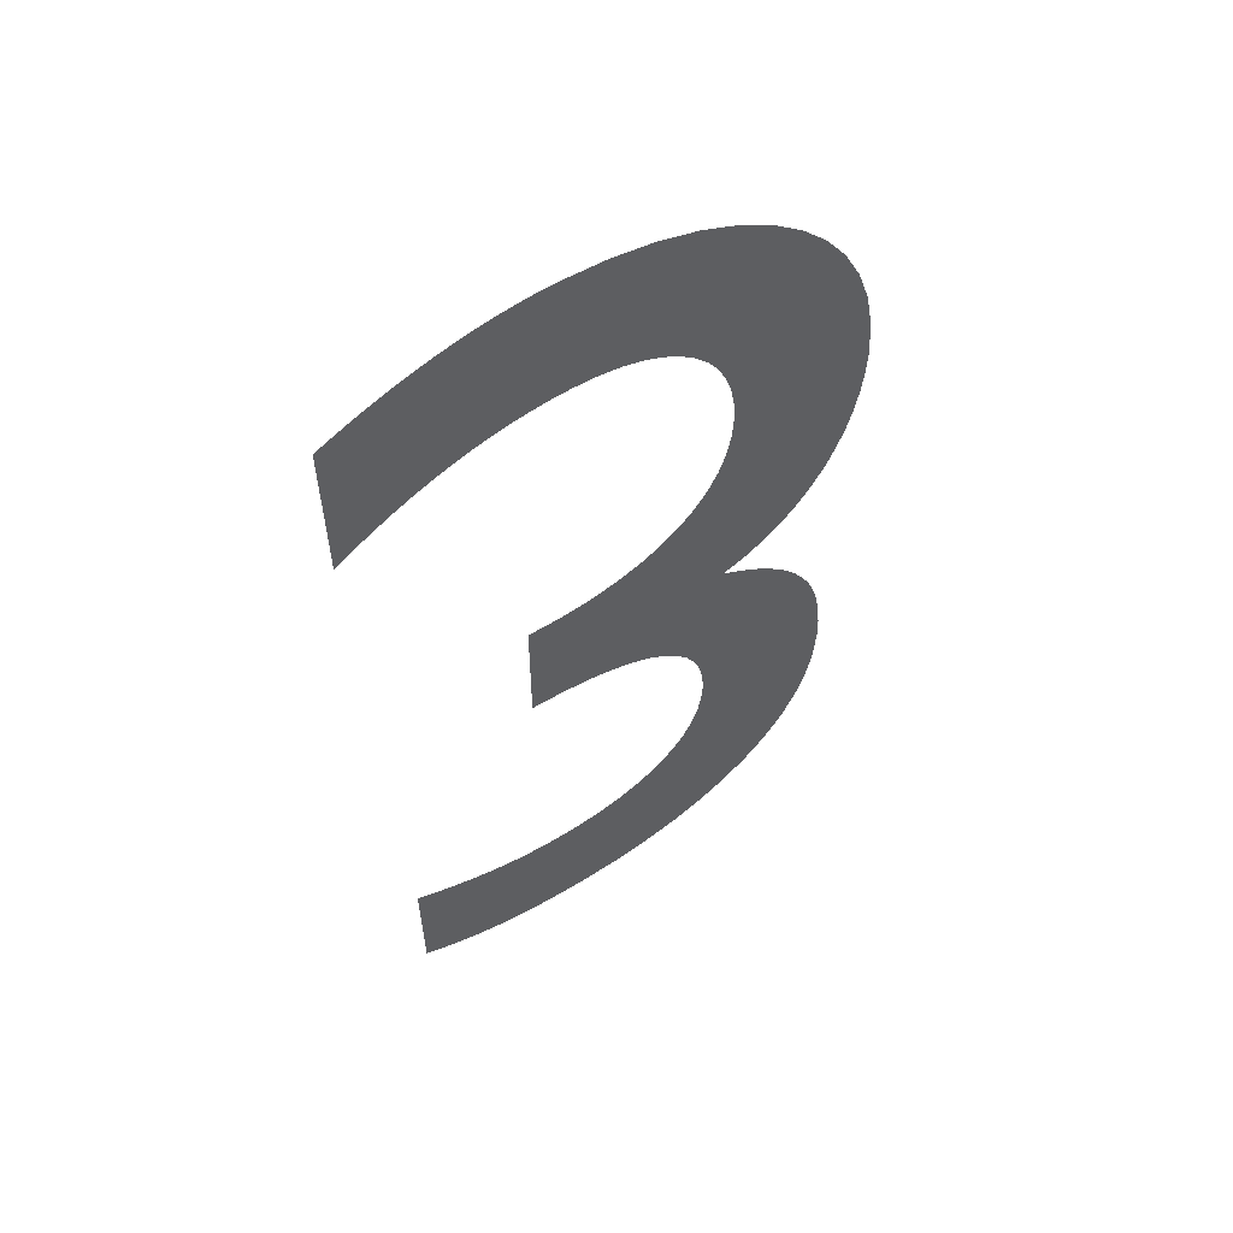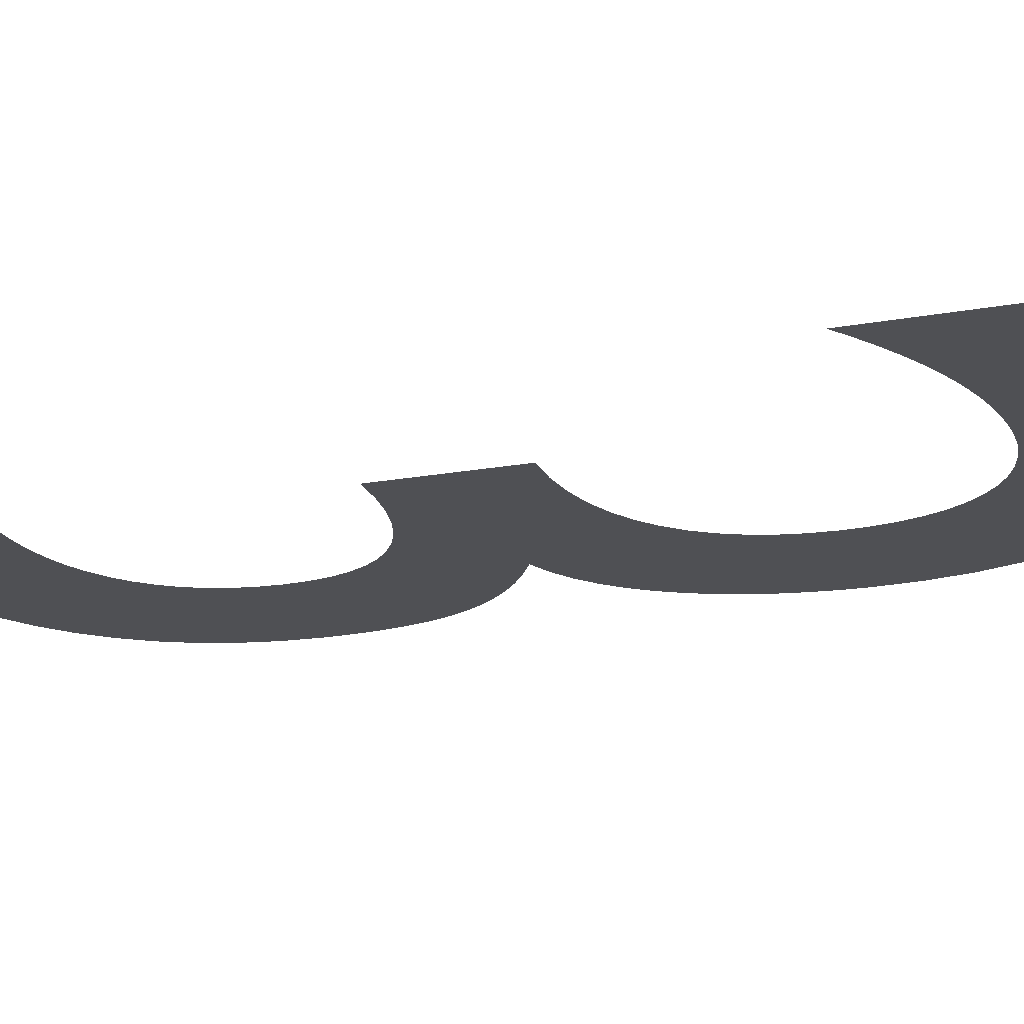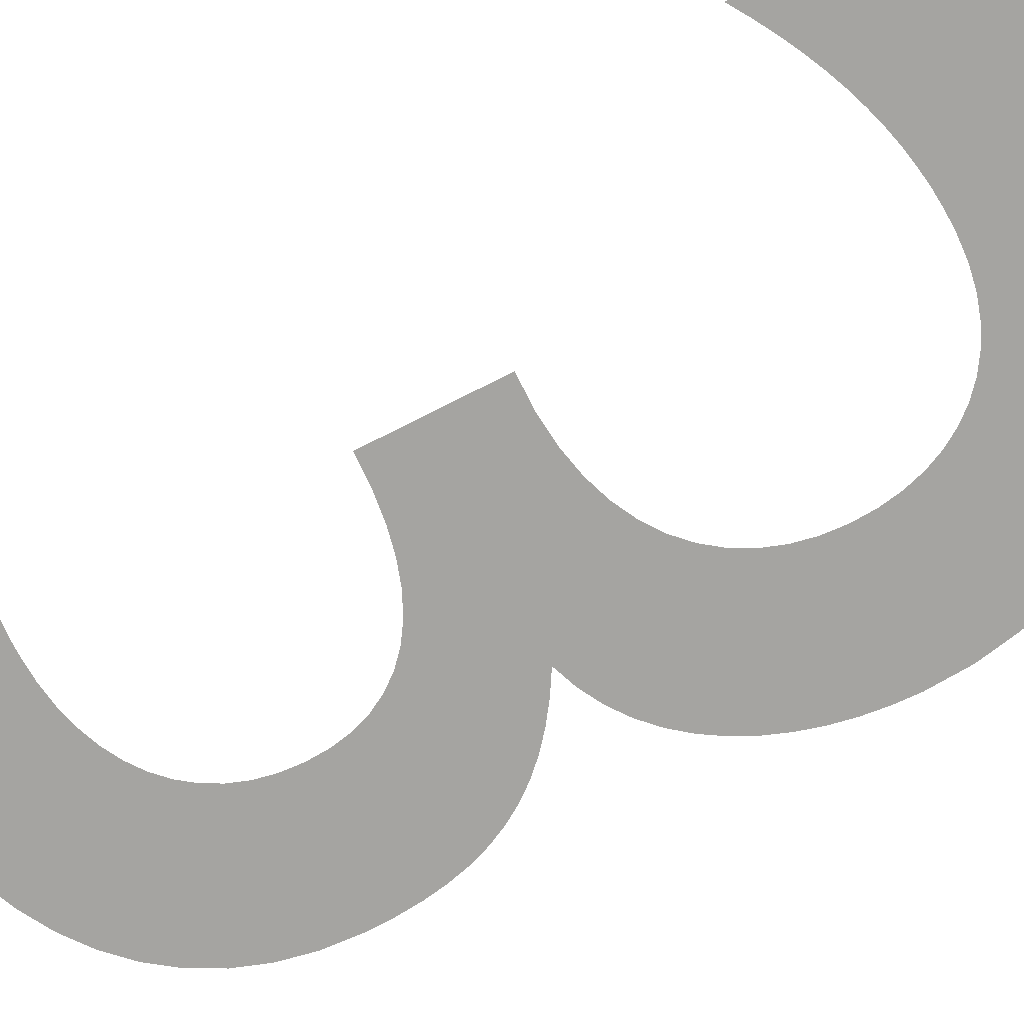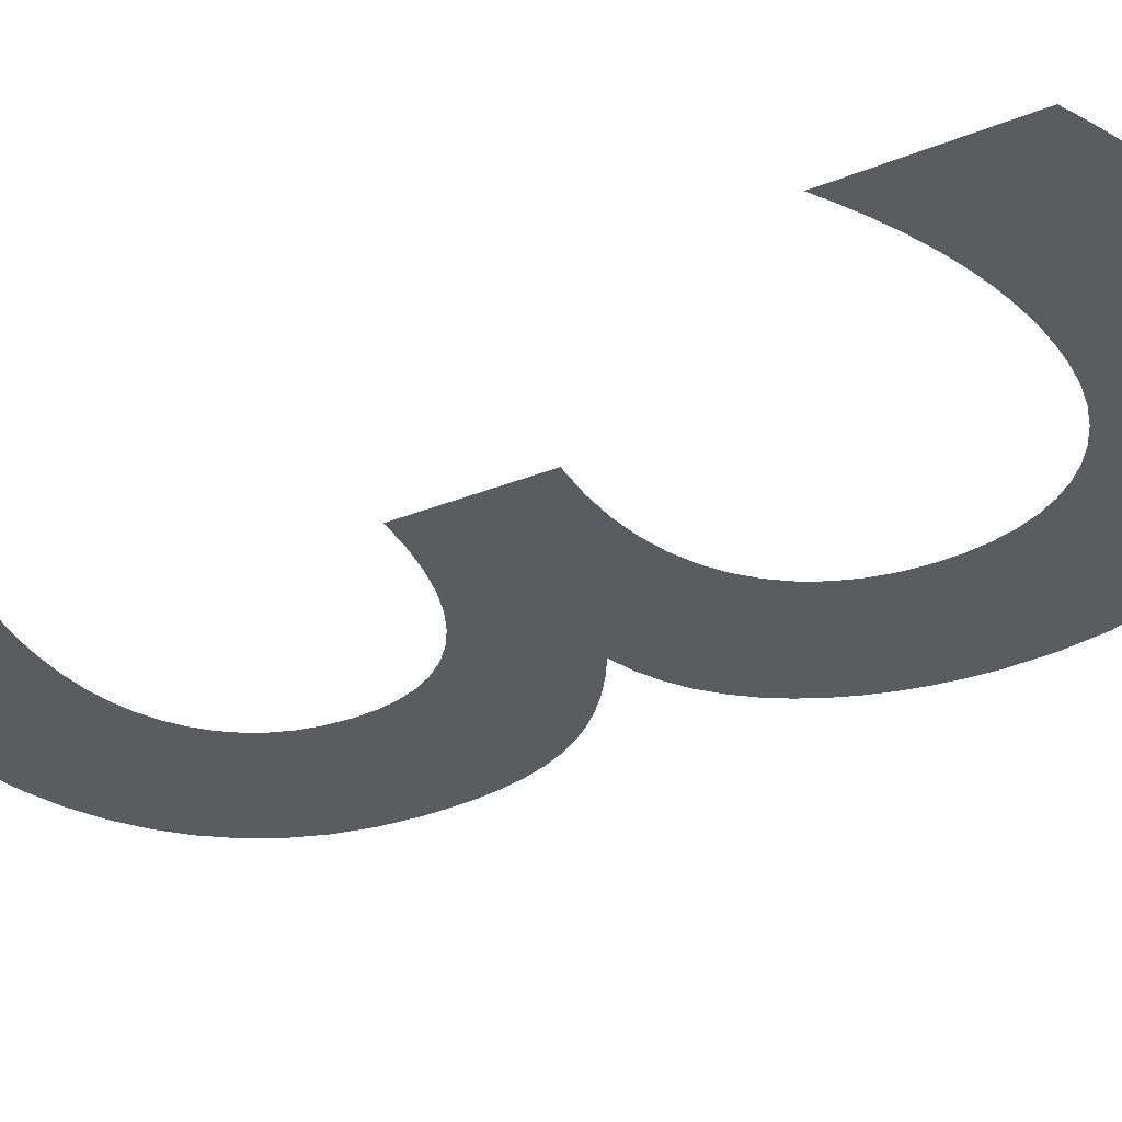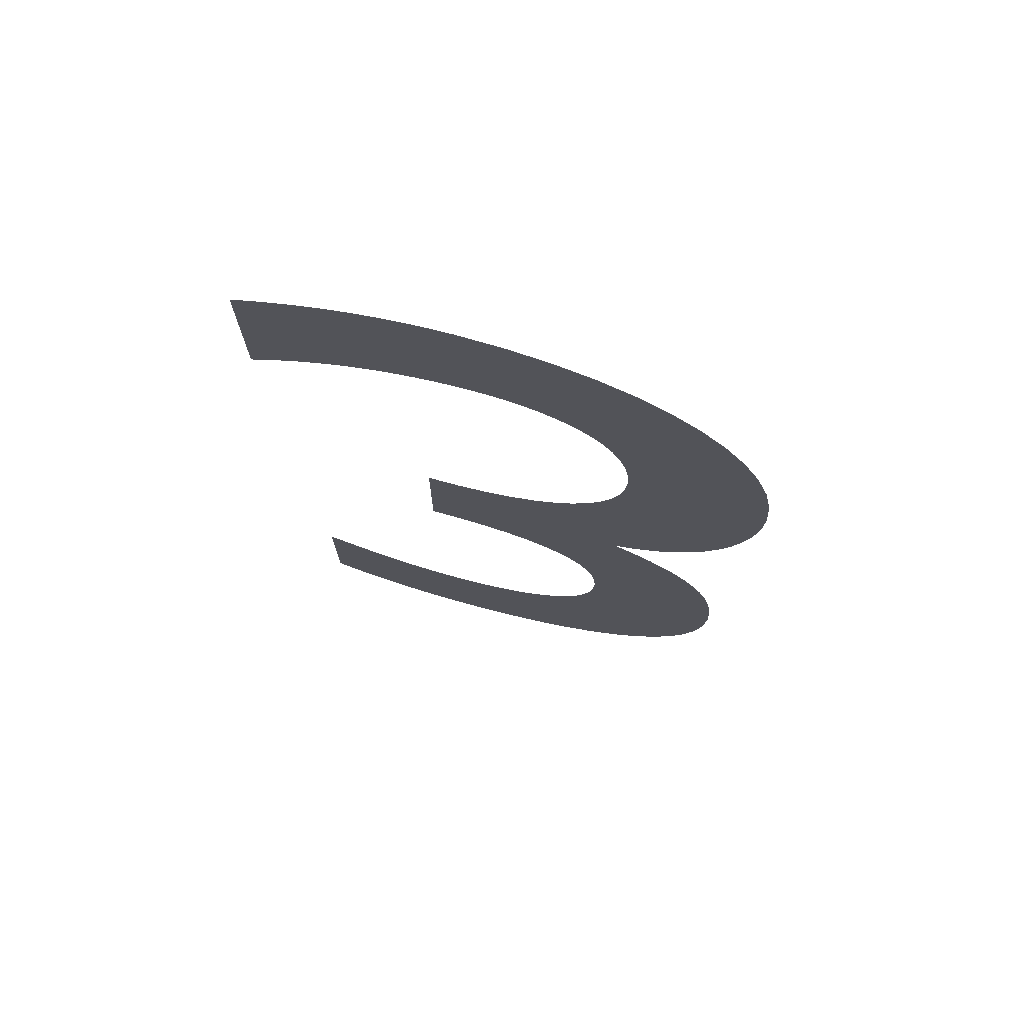
<metadata>
{"format":"obj","ext":"obj","renderer":"f3d","projection":"perspective","resolution":1024,"background":"white","views":[{"elev":58.3,"azim":-32.7,"up":"+Z"},{"elev":-19.2,"azim":-70.7,"up":"+Y"},{"elev":-73.4,"azim":-63.0,"up":"+Y"},{"elev":-34.7,"azim":-61.8,"up":"+Y"},{"elev":74.1,"azim":15.2,"up":"+Z"}]}
</metadata>
<code>
o 3_Mesh.090
v 0.081 0 -0.569
v 0.09245 0 -0.574
v 0.1033 0 -0.5784
v 0.1138 0 -0.5824
v 0.1237 0 -0.5859
v 0.1334 0 -0.5888
v 0.1427 0 -0.5914
v 0.1519 0 -0.5935
v 0.1609 0 -0.5951
v 0.1699 0 -0.5964
v 0.1788 0 -0.5973
v 0.1878 0 -0.5978
v 0.197 0 -0.598
v 0.2144 0 -0.5972
v 0.2307 0 -0.5948
v 0.2458 0 -0.5909
v 0.2596 0 -0.5856
v 0.272 0 -0.5788
v 0.283 0 -0.5706
v 0.2925 0 -0.5612
v 0.3004 0 -0.5504
v 0.3067 0 -0.5385
v 0.3113 0 -0.5254
v 0.3141 0 -0.5112
v 0.315 0 -0.496
v 0.3141 0 -0.481
v 0.3113 0 -0.4671
v 0.3066 0 -0.4544
v 0.3 0 -0.4428
v 0.2916 0 -0.4324
v 0.2812 0 -0.4233
v 0.2691 0 -0.4154
v 0.255 0 -0.4089
v 0.2391 0 -0.4037
v 0.2213 0 -0.4
v 0.2016 0 -0.3978
v 0.18 0 -0.397
v 0.18 0 -0.307
v 0.2032 0 -0.3071
v 0.2245 0 -0.3049
v 0.2437 0 -0.3007
v 0.261 0 -0.2946
v 0.2762 0 -0.2866
v 0.2894 0 -0.277
v 0.3006 0 -0.2659
v 0.3097 0 -0.2534
v 0.3168 0 -0.2398
v 0.3219 0 -0.2251
v 0.325 0 -0.2094
v 0.326 0 -0.193
v 0.3251 0 -0.177
v 0.3225 0 -0.162
v 0.3182 0 -0.1481
v 0.3124 0 -0.1354
v 0.305 0 -0.1239
v 0.2961 0 -0.1138
v 0.2859 0 -0.1049
v 0.2743 0 -0.09759
v 0.2615 0 -0.09175
v 0.2474 0 -0.08749
v 0.2322 0 -0.08488
v 0.216 0 -0.084
v 0.2035 0 -0.08435
v 0.191 0 -0.08542
v 0.1785 0 -0.0872
v 0.1659 0 -0.0897
v 0.1534 0 -0.09293
v 0.1407 0 -0.09688
v 0.1281 0 -0.1016
v 0.1154 0 -0.107
v 0.1027 0 -0.1131
v 0.08984 0 -0.12
v 0.07696 0 -0.1276
v 0.064 0 -0.136
v 0.064 0 -0.03
v 0.07625 0 -0.02398
v 0.08849 0 -0.01843
v 0.1007 0 -0.01336
v 0.1129 0 -0.008778
v 0.1251 0 -0.004696
v 0.1373 0 -0.001125
v 0.1494 0 0.001925
v 0.1614 0 0.004444
v 0.1734 0 0.006422
v 0.1853 0 0.007847
v 0.1972 0 0.00871
v 0.209 0 0.009
v 0.2397 0 0.007257
v 0.2687 0 0.002139
v 0.2958 0 -0.006188
v 0.3207 0 -0.01756
v 0.3435 0 -0.0318
v 0.3638 0 -0.04875
v 0.3814 0 -0.06824
v 0.3963 0 -0.09011
v 0.4081 0 -0.1142
v 0.4168 0 -0.1403
v 0.4222 0 -0.1683
v 0.424 0 -0.198
v 0.4234 0 -0.2155
v 0.4215 0 -0.2328
v 0.4183 0 -0.2499
v 0.4137 0 -0.2664
v 0.4078 0 -0.2823
v 0.4005 0 -0.2974
v 0.3918 0 -0.3114
v 0.3816 0 -0.3242
v 0.37 0 -0.3357
v 0.3569 0 -0.3456
v 0.3422 0 -0.3537
v 0.326 0 -0.36
v 0.3407 0 -0.3687
v 0.354 0 -0.3779
v 0.3658 0 -0.3876
v 0.3761 0 -0.3979
v 0.3851 0 -0.4089
v 0.3927 0 -0.4208
v 0.3991 0 -0.4335
v 0.4042 0 -0.4471
v 0.4081 0 -0.4618
v 0.4109 0 -0.4776
v 0.4125 0 -0.4947
v 0.413 0 -0.513
v 0.4114 0 -0.5392
v 0.4066 0 -0.5637
v 0.3987 0 -0.5864
v 0.388 0 -0.6071
v 0.3745 0 -0.6259
v 0.3583 0 -0.6425
v 0.3395 0 -0.6569
v 0.3183 0 -0.6689
v 0.2949 0 -0.6784
v 0.2692 0 -0.6853
v 0.2416 0 -0.6896
v 0.212 0 -0.691
v 0.1995 0 -0.6908
v 0.1874 0 -0.6902
v 0.1758 0 -0.6893
v 0.1645 0 -0.6879
v 0.1535 0 -0.6862
v 0.1427 0 -0.684
v 0.1322 0 -0.6814
v 0.1219 0 -0.6784
v 0.1116 0 -0.675
v 0.1014 0 -0.6711
v 0.09122 0 -0.6668
v 0.081 0 -0.662
f 136 134 135
f 137 134 136
f 138 134 137
f 138 133 134
f 139 133 138
f 140 133 139
f 141 133 140
f 141 132 133
f 142 132 141
f 143 132 142
f 144 132 143
f 144 131 132
f 145 131 144
f 146 131 145
f 146 130 131
f 147 130 146
f 1 2 147
f 2 3 147
f 3 4 147
f 4 5 147
f 5 130 147
f 5 6 130
f 6 7 130
f 7 129 130
f 7 8 129
f 8 9 129
f 9 128 129
f 9 10 128
f 10 11 128
f 11 12 128
f 12 127 128
f 12 13 127
f 13 14 127
f 14 126 127
f 15 126 14
f 16 126 15
f 17 126 16
f 17 125 126
f 18 125 17
f 19 125 18
f 20 125 19
f 20 124 125
f 21 124 20
f 22 124 21
f 22 123 124
f 23 123 22
f 24 123 23
f 24 122 123
f 25 122 24
f 26 122 25
f 26 121 122
f 27 121 26
f 27 120 121
f 28 120 27
f 28 119 120
f 29 119 28
f 29 118 119
f 30 118 29
f 30 117 118
f 31 117 30
f 32 117 31
f 32 116 117
f 33 116 32
f 33 115 116
f 34 115 33
f 35 115 34
f 36 115 35
f 36 114 115
f 37 114 36
f 38 114 37
f 38 113 114
f 38 112 113
f 38 111 112
f 38 110 111
f 38 109 110
f 38 108 109
f 38 107 108
f 38 106 107
f 38 39 106
f 39 105 106
f 40 105 39
f 41 105 40
f 42 105 41
f 42 104 105
f 43 104 42
f 44 104 43
f 44 103 104
f 45 103 44
f 45 102 103
f 46 102 45
f 47 102 46
f 47 101 102
f 48 101 47
f 48 100 101
f 49 100 48
f 49 99 100
f 50 99 49
f 50 98 99
f 51 98 50
f 52 98 51
f 52 97 98
f 53 97 52
f 54 97 53
f 54 96 97
f 75 73 74
f 55 96 54
f 75 72 73
f 56 96 55
f 75 71 72
f 56 95 96
f 57 95 56
f 75 70 71
f 75 69 70
f 58 95 57
f 75 68 69
f 59 95 58
f 75 67 68
f 75 66 67
f 60 95 59
f 60 94 95
f 75 65 66
f 61 94 60
f 75 64 65
f 75 63 64
f 62 94 61
f 75 62 63
f 75 94 62
f 75 93 94
f 75 92 93
f 75 91 92
f 76 91 75
f 77 91 76
f 78 91 77
f 78 90 91
f 79 90 78
f 80 90 79
f 80 89 90
f 81 89 80
f 82 89 81
f 83 89 82
f 83 88 89
f 84 88 83
f 85 88 84
f 85 87 88
f 86 87 85

</code>
